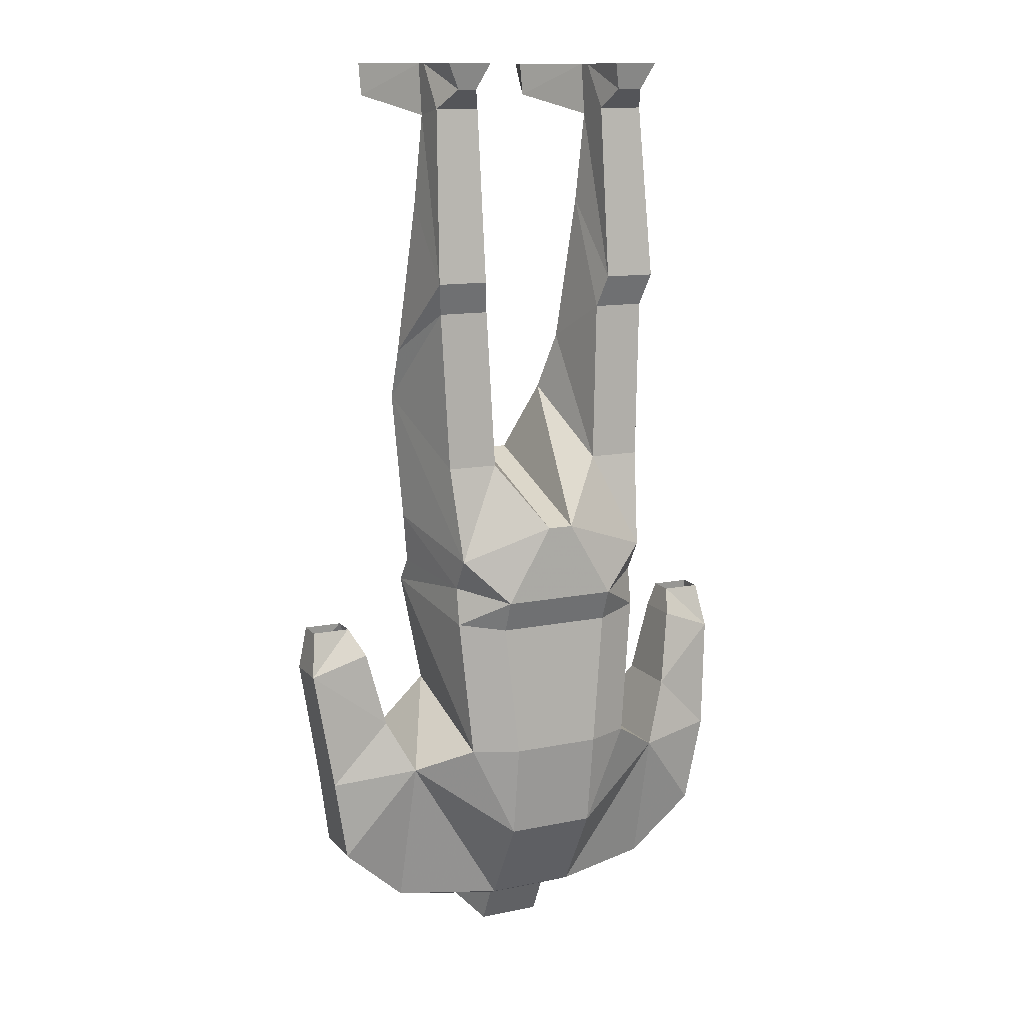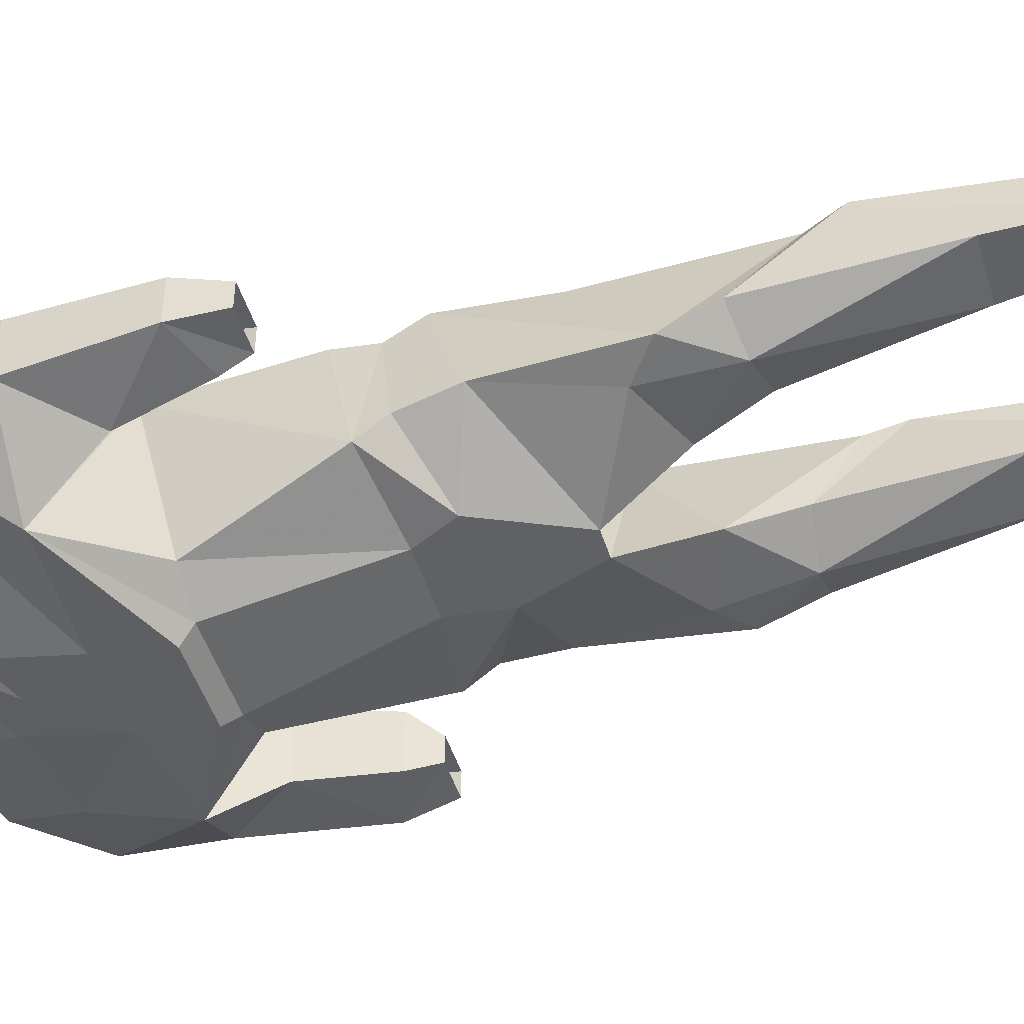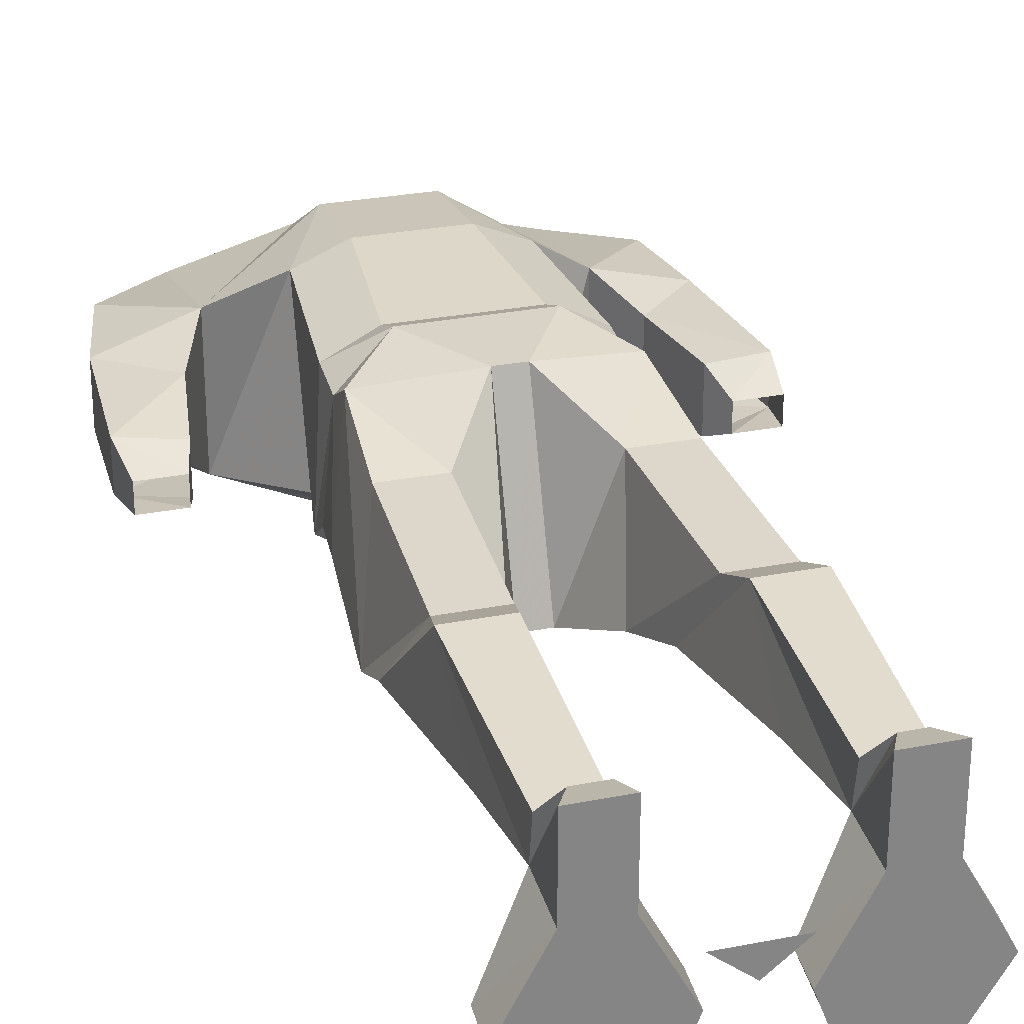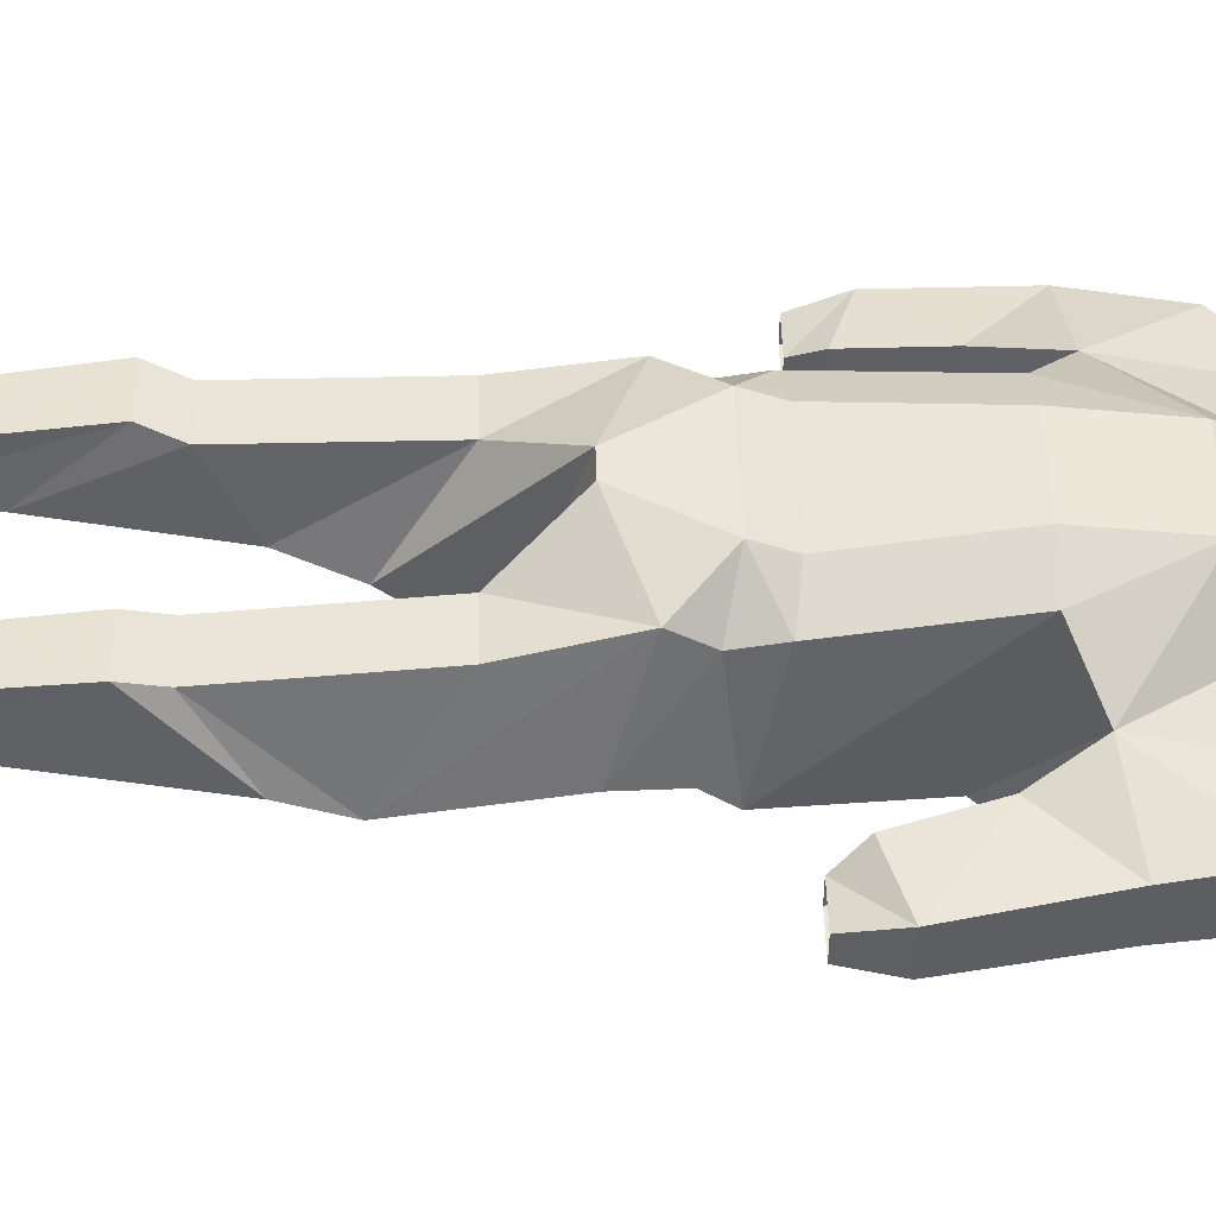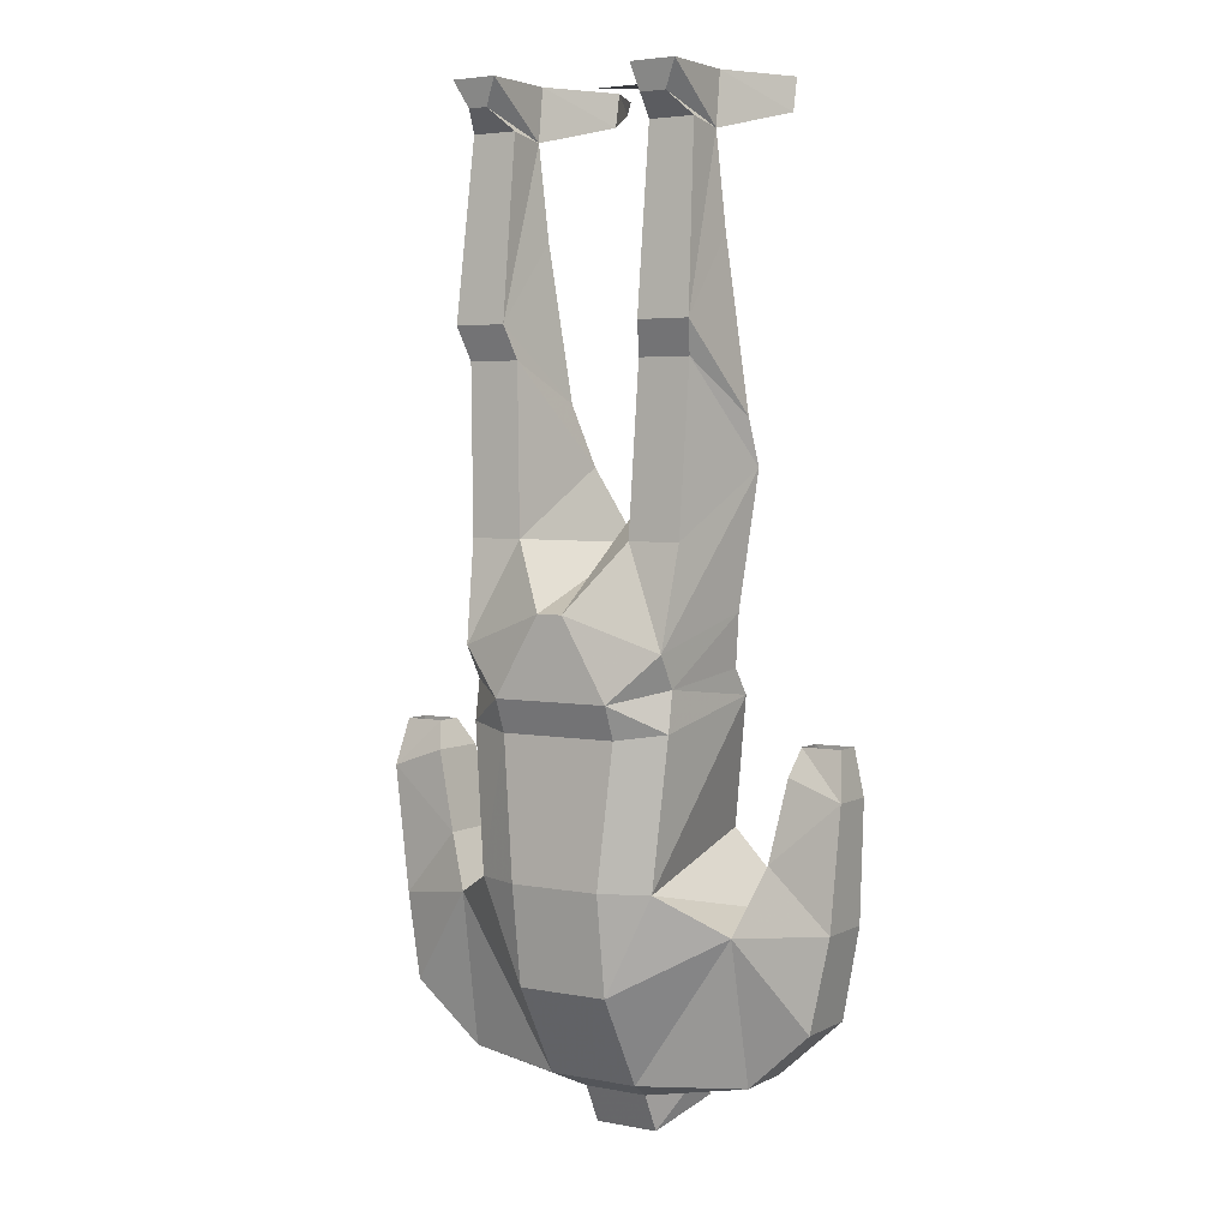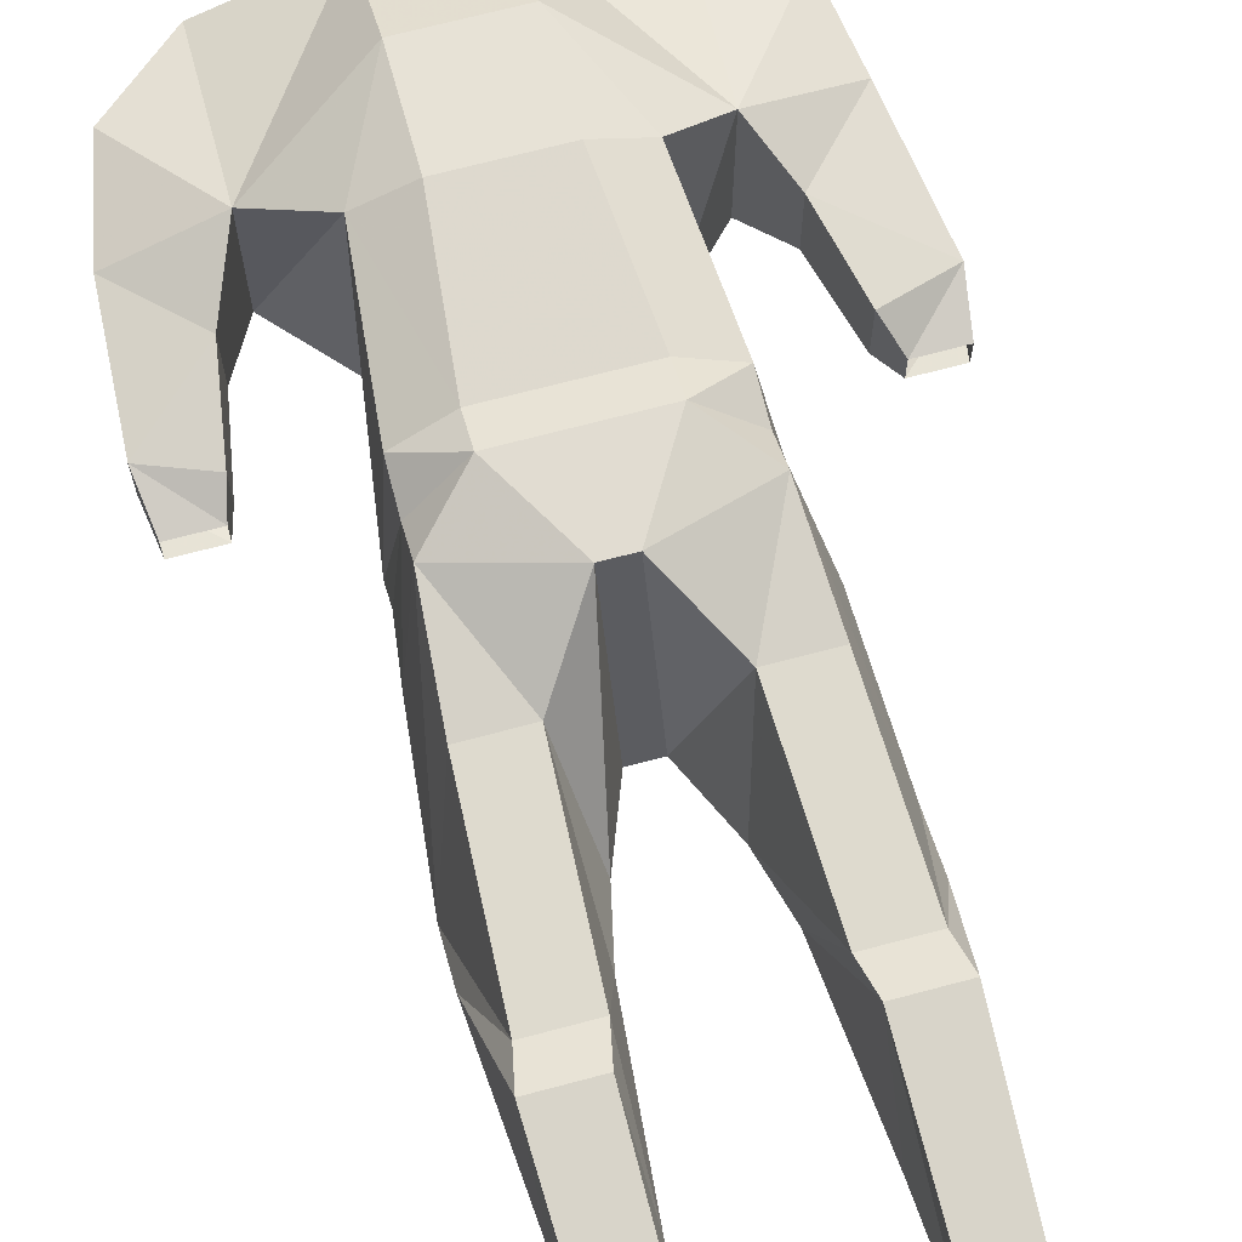
<metadata>
{"format":"obj","ext":"obj","renderer":"f3d","projection":"perspective","resolution":1024,"background":"white","views":[{"elev":12.8,"azim":-25.3,"up":"+Y"},{"elev":-47.5,"azim":106.9,"up":"+Z"},{"elev":28.1,"azim":163.4,"up":"+Z"},{"elev":47.6,"azim":-91.4,"up":"+Z"},{"elev":3.9,"azim":32.2,"up":"+Y"},{"elev":69.2,"azim":165.1,"up":"+Z"}]}
</metadata>
<code>
v -0.2578 -1.023 -0.07031
v -0.1797 -1.094 -0.07812
v -0.1719 -0.9062 -0.03906
v -0.2734 -0.9219 -0.07031
v -0.2578 -1.023 -0.1406
v -0.1797 -1.094 -0.1484
v -0.03906 -1.125 -0.09375
v -0.05469 -1.102 -0.04688
v -0.05469 -0.9922 0.01562
v -0.1094 -0.875 0.007812
v -0.1016 -0.8281 -0.1875
v -0.1719 -0.9062 -0.2031
v -0.2031 -0.8438 -0.0625
v -0.2969 -0.7734 -0.07812
v -0.2734 -0.9219 -0.1328
v -0.1641 -1.016 -0.1719
v -0.07031 -1.117 -0.1484
v -0.07031 -1.141 -0.1875
v -0.03906 -1.172 -0.1172
v 0.03906 -1.125 -0.09375
v 0.05469 -1.102 -0.04688
v 0.05469 -0.9922 0.01562
v -0.05469 -0.875 0.03125
v -0.07031 -0.7109 0.02344
v -0.125 -0.7031 0
v -0.1484 -0.6719 -0.1406
v -0.03906 -0.6562 -0.1641
v -0.05469 -0.8281 -0.2109
v -0.04688 -0.8438 -0.2266
v -0.04688 -0.9219 -0.2109
v -0.04688 -1.023 -0.1875
v -0.04688 -1.055 -0.1875
v -0.04688 -1.086 -0.2109
v 0.04688 -1.086 -0.2109
v 0.04688 -1.055 -0.1875
v 0.07031 -1.141 -0.1875
v 0.07031 -1.117 -0.1484
v 0.03906 -1.172 -0.1172
v 0.03906 -0.6562 -0.1641
v 0.05469 -0.8281 -0.2109
v 0 -0.5625 -0.1641
v 0.0625 -0.6094 -0.1641
v 0.1406 -0.6719 -0.1406
v 0.1016 -0.8281 -0.1875
v 0.1797 -0.9219 -0.2031
v 0.04688 -0.8438 -0.2266
v 0.04688 -0.9219 -0.2109
v 0 -1 -0.1953
v 0.04688 -1.023 -0.1875
v 0.1797 -1.008 -0.1562
v 0.1797 -1.094 -0.1484
v 0.1797 -1.094 -0.07812
v 0.1797 -0.9219 -0.03906
v 0.1094 -0.875 0.007812
v 0.05469 -0.875 0.03125
v 0.07031 -0.7109 0.02344
v -0.07031 -0.6719 0.03906
v -0.125 -0.6562 -0.007812
v -0.1484 -0.6406 -0.1172
v -0.04688 -0.5938 -0.1641
v -0.01562 -0.5078 -0.1641
v 0.01562 -0.5078 -0.1641
v 0.1484 -0.5781 -0.1094
v 0.1406 -0.6406 -0.1172
v 0.125 -0.6562 -0.007812
v 0.125 -0.7031 0
v 0.2109 -0.8438 -0.0625
v 0.2109 -0.8438 -0.1484
v 0.2812 -0.9141 -0.1406
v 0.2578 -1.023 -0.1484
v 0.07031 -0.6719 0.03906
v 0.01562 -0.5781 0.03906
v -0.01562 -0.5781 0.03906
v -0.125 -0.6172 0.01562
v -0.1562 -0.5781 -0.1094
v -0.125 -0.4531 -0.1328
v -0.04688 -0.4219 -0.125
v -0.07031 -0.5 -0.007812
v 0.04688 -0.4219 -0.125
v 0.125 -0.4531 -0.1328
v 0.1641 -0.4219 -0.125
v 0.125 -0.6172 0.01562
v 0.2578 -1.023 -0.07031
v 0.2812 -0.9141 -0.07031
v 0.2891 -0.7734 -0.07812
v 0.2266 -0.75 -0.07812
v 0.2266 -0.75 -0.1328
v 0.2891 -0.7734 -0.1328
v 0 0 -0.1484
v -0.03906 0 -0.1172
v 0.03906 0 -0.1172
v 0.07031 -0.5 -0.007812
v 0.0625 -0.3516 -0.1016
v 0.1172 -0.3594 -0.125
v 0.1641 -0.3672 -0.1016
v 0.1406 -0.3047 -0.01562
v 0.1328 -0.5 -0.007812
v 0.07812 -0.3047 -0.01562
v 0.07812 -0.1719 -0.07812
v 0.1484 -0.1719 -0.07812
v 0.1484 -0.2656 0
v 0.08594 -0.2656 0
v 0.08594 -0.0625 -0.07031
v 0.1406 -0.0625 -0.07031
v 0.1406 -0.05469 -0.02344
v 0.08594 -0.05469 -0.02344
v 0.08594 0 -0.0625
v 0.08594 0 -0.07812
v 0.03906 -0.03906 -0.1562
v 0.1875 -0.03906 -0.1562
v 0.1406 0 -0.07812
v 0.1406 0 -0.0625
v 0.1406 0 0.01562
v 0.125 -0.03125 0.007812
v 0.09375 -0.03125 0.007812
v 0.08594 0 0.01562
v 0.1875 0 -0.1641
v 0.03906 0 -0.1641
v 0.0625 -0.01562 -0.2188
v 0.125 -0.01562 -0.2266
v 0.125 0 -0.2344
v 0.0625 0 -0.2266
v -0.1484 0 -0.2266
v -0.1875 0 -0.1641
v -0.03906 0 -0.1641
v -0.0625 0 -0.2266
v -0.1484 -0.01562 -0.2188
v -0.1875 -0.03906 -0.1562
v -0.1406 0 -0.07812
v -0.08594 0 -0.07812
v -0.03906 -0.03906 -0.1562
v -0.0625 -0.01562 -0.2188
v -0.08594 -0.0625 -0.07031
v -0.1406 -0.0625 -0.07031
v -0.1406 0 -0.0625
v -0.08594 0 -0.0625
v -0.1484 -0.1719 -0.07812
v -0.07812 -0.1719 -0.07812
v -0.1172 -0.3594 -0.125
v -0.1641 -0.3594 -0.1016
v -0.1484 -0.2656 0
v -0.1406 -0.05469 -0.02344
v -0.125 -0.03125 0.007812
v -0.1406 0 0.01562
v -0.08594 0 0.01562
v -0.1016 -0.03125 0.007812
v -0.08594 -0.05469 -0.02344
v -0.08594 -0.2656 0
v -0.0625 -0.3516 -0.1016
v -0.1641 -0.4219 -0.125
v -0.1406 -0.3047 -0.01562
v -0.1328 -0.5 -0.007812
v -0.07812 -0.3047 -0.01562
v -0.2031 -0.8438 -0.1484
v -0.2969 -0.7734 -0.1328
v -0.2266 -0.75 -0.1406
v -0.2266 -0.75 -0.07031
v -0.2891 -0.7188 -0.09375
v -0.2891 -0.7188 -0.125
v -0.2422 -0.7188 -0.125
v -0.2422 -0.7188 -0.09375
v 0.2344 -0.7188 -0.125
v 0.2812 -0.7188 -0.125
v 0.2812 -0.7188 -0.09375
v 0.2344 -0.7188 -0.09375
f 1 2 3
f 1 5 2
f 2 5 6
f 2 6 7
f 2 7 8
f 2 8 3
f 5 12 16
f 5 16 6
f 6 16 17
f 6 17 7
f 7 20 21
f 7 21 8
f 37 50 51
f 37 51 20
f 20 51 52
f 20 52 21
f 21 52 53
f 45 70 50
f 83 53 52
f 83 52 70
f 70 51 50
f 51 70 52
f 1 3 4
f 1 4 5
f 3 12 13
f 3 13 4
f 4 13 14
f 4 14 15
f 4 15 5
f 5 15 12
f 7 19 20
f 38 20 19
f 45 53 67
f 45 67 68
f 45 68 69
f 45 69 70
f 83 70 84
f 83 84 53
f 53 84 67
f 67 84 85
f 67 85 86
f 67 86 68
f 68 86 87
f 68 87 88
f 68 88 69
f 69 88 85
f 69 85 84
f 69 84 70
f 103 109 110
f 103 110 104
f 105 114 106
f 106 114 115
f 109 119 120
f 109 120 110
f 119 122 120
f 120 122 121
f 123 126 127
f 126 132 127
f 127 132 131
f 127 131 128
f 128 131 133
f 128 133 134
f 142 147 143
f 143 147 146
f 154 12 15
f 154 15 155
f 154 155 156
f 154 156 157
f 154 157 13
f 154 13 12
f 155 15 14
f 155 14 158
f 155 158 159
f 155 159 160
f 155 160 156
f 156 160 157
f 157 160 161
f 157 161 14
f 157 14 13
f 14 161 158
f 88 162 163
f 88 163 164
f 88 164 85
f 85 164 165
f 85 165 86
f 86 162 87
f 87 162 88
f 3 8 9
f 8 21 9
f 9 21 22
f 12 29 30
f 12 30 16
f 16 30 31
f 16 31 17
f 46 30 29
f 30 46 47
f 30 47 48
f 30 48 31
f 37 49 50
f 21 53 22
f 42 62 63
f 42 63 64
f 45 50 47
f 45 47 46
f 57 74 58
f 58 74 75
f 58 75 59
f 59 75 60
f 60 75 61
f 61 75 76
f 61 76 77
f 61 77 78
f 61 78 73
f 62 79 80
f 62 80 63
f 63 80 81
f 63 81 82
f 63 82 65
f 63 65 64
f 47 49 48
f 47 50 49
f 71 65 82
f 79 92 93
f 79 93 94
f 79 94 80
f 80 94 81
f 81 94 95
f 81 95 96
f 81 96 97
f 81 97 82
f 82 97 92
f 92 97 96
f 92 96 98
f 92 98 93
f 139 149 77
f 139 77 76
f 139 76 150
f 139 150 140
f 140 150 151
f 76 75 150
f 150 75 74
f 150 74 152
f 150 152 151
f 151 152 78
f 151 78 153
f 149 153 77
f 77 153 78
f 74 78 152
f 3 9 10
f 3 10 11
f 3 11 12
f 10 25 26
f 10 26 11
f 11 27 28
f 11 28 12
f 39 44 40
f 40 44 45
f 22 53 54
f 43 66 54
f 43 54 44
f 44 54 45
f 45 54 53
f 7 17 18
f 7 18 19
f 17 31 32
f 17 32 18
f 36 35 37
f 36 37 38
f 38 37 20
f 37 35 49
f 93 98 99
f 93 99 94
f 94 99 100
f 94 100 95
f 95 100 101
f 95 101 96
f 96 101 102
f 96 102 98
f 98 102 99
f 99 102 103
f 99 103 100
f 100 104 101
f 101 104 105
f 101 105 102
f 102 105 106
f 102 106 103
f 103 106 107
f 103 107 108
f 103 108 109
f 104 110 111
f 104 111 112
f 104 112 113
f 104 113 114
f 104 114 105
f 106 115 107
f 107 115 116
f 107 116 112
f 107 112 108
f 108 112 111
f 108 111 117
f 108 117 118
f 108 118 109
f 109 118 119
f 110 120 117
f 110 117 111
f 118 117 121
f 118 121 122
f 118 122 119
f 120 121 117
f 112 116 113
f 113 116 115
f 113 115 114
f 123 124 125
f 123 125 126
f 123 127 124
f 124 127 128
f 124 128 129
f 124 129 130
f 124 130 125
f 125 130 131
f 125 131 132
f 125 132 126
f 128 134 129
f 129 134 135
f 129 135 130
f 130 135 136
f 130 136 133
f 130 133 131
f 137 133 138
f 137 138 139
f 137 139 140
f 137 140 141
f 137 141 134
f 134 141 142
f 134 142 135
f 135 142 143
f 135 143 144
f 135 144 145
f 135 145 136
f 136 145 133
f 133 145 146
f 133 146 147
f 133 147 148
f 133 148 138
f 138 148 149
f 138 149 139
f 140 151 141
f 141 151 148
f 141 148 142
f 142 148 147
f 143 146 144
f 144 146 145
f 151 153 148
f 148 153 149
f 9 22 23
f 9 23 10
f 10 23 24
f 10 24 25
f 11 26 27
f 39 40 28
f 39 28 27
f 39 43 44
f 22 54 55
f 22 55 23
f 23 55 24
f 24 55 56
f 66 56 54
f 54 56 55
f 12 28 29
f 40 45 46
f 40 46 29
f 40 29 28
f 41 60 61
f 41 61 62
f 41 62 42
f 57 71 72
f 57 72 73
f 57 73 74
f 61 73 62
f 62 73 72
f 62 72 79
f 71 82 72
f 72 82 92
f 72 92 79
f 78 74 73
f 18 32 33
f 33 32 34
f 34 32 35
f 34 35 36
f 31 48 35
f 31 35 32
f 48 49 35
f 100 103 104
f 137 134 133
f 86 165 162
f 39 27 41
f 39 41 42
f 27 60 41
f 39 42 43
f 24 56 57
f 24 57 25
f 25 57 58
f 25 58 26
f 26 58 59
f 26 59 60
f 26 60 27
f 42 64 43
f 43 64 65
f 43 65 66
f 66 65 71
f 66 71 56
f 56 71 57
f 89 90 91

</code>
